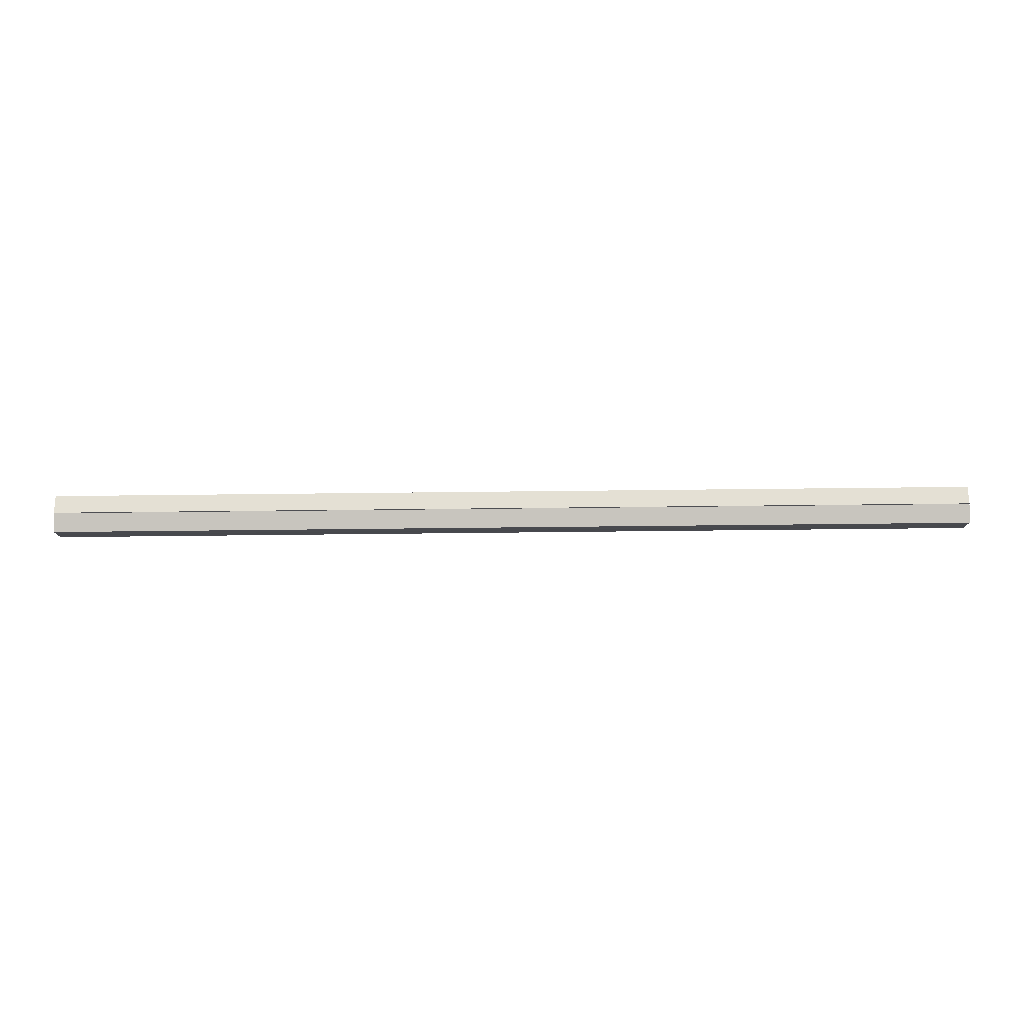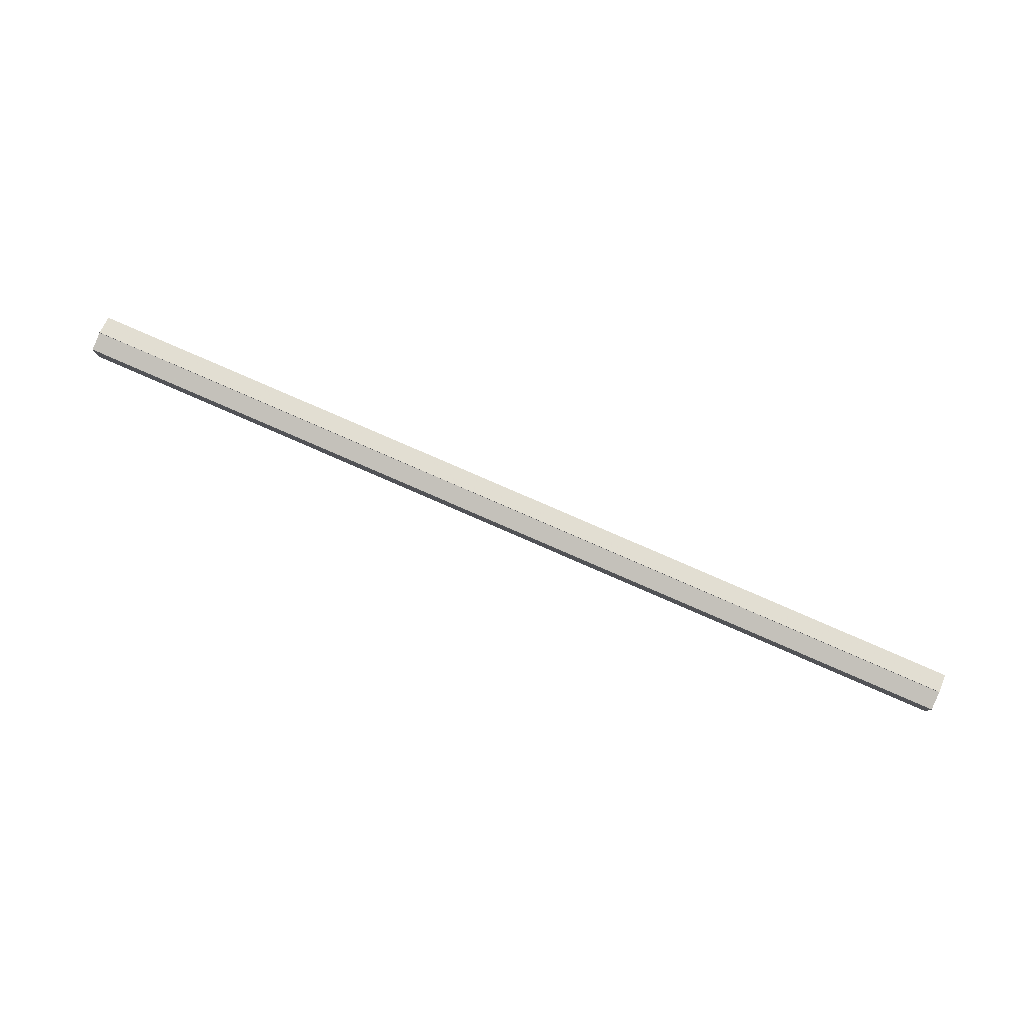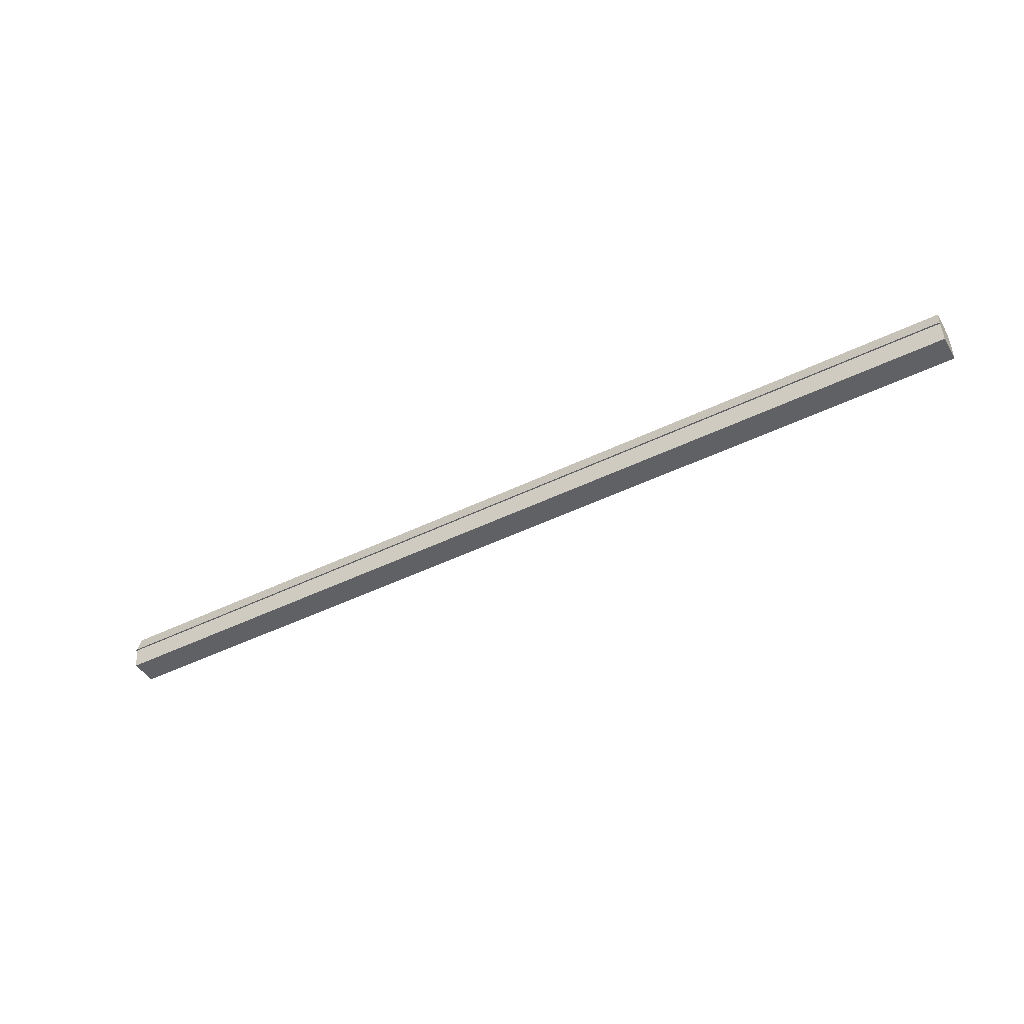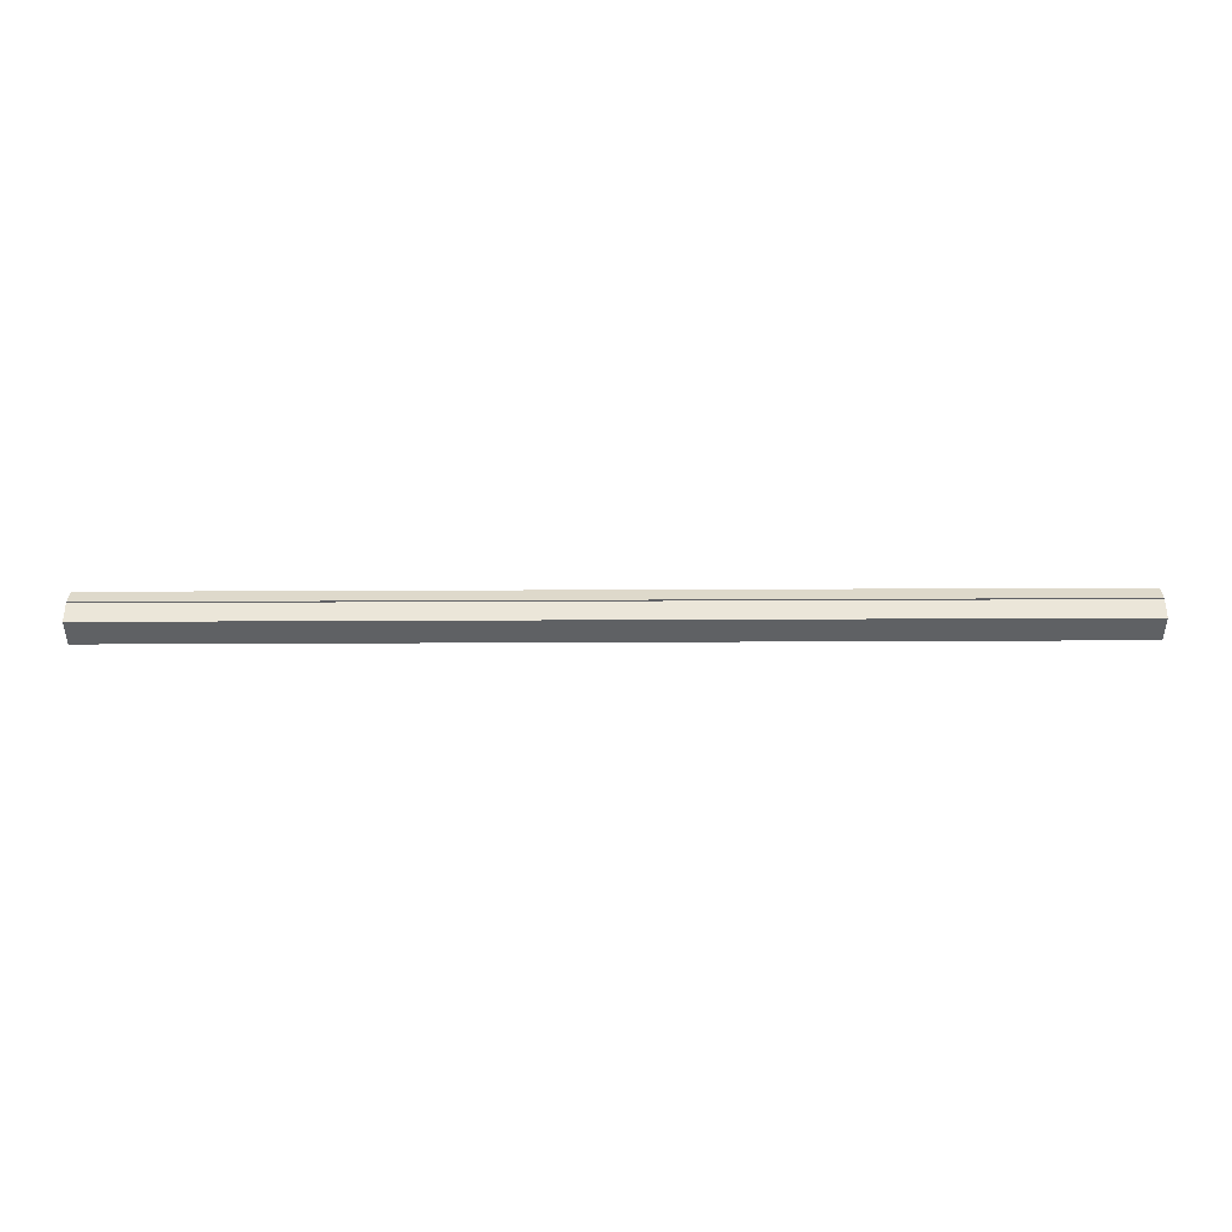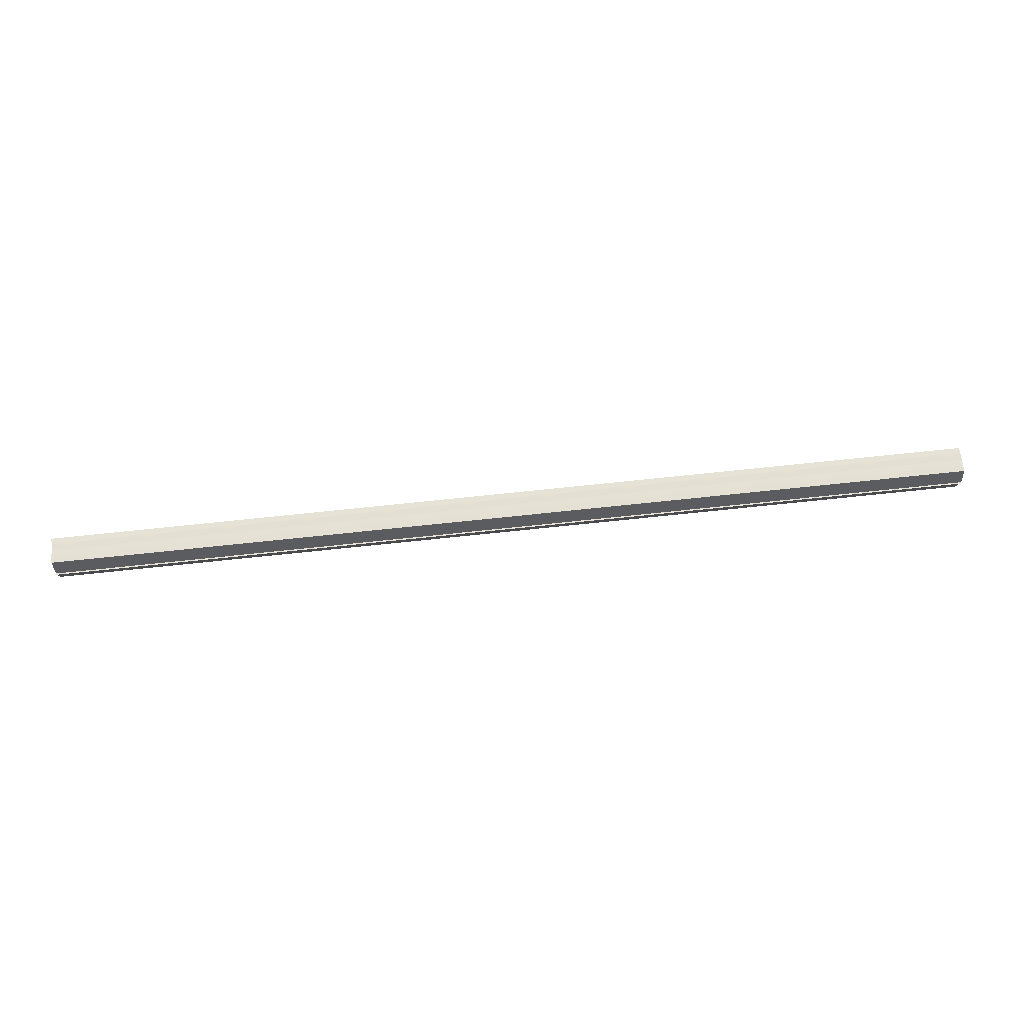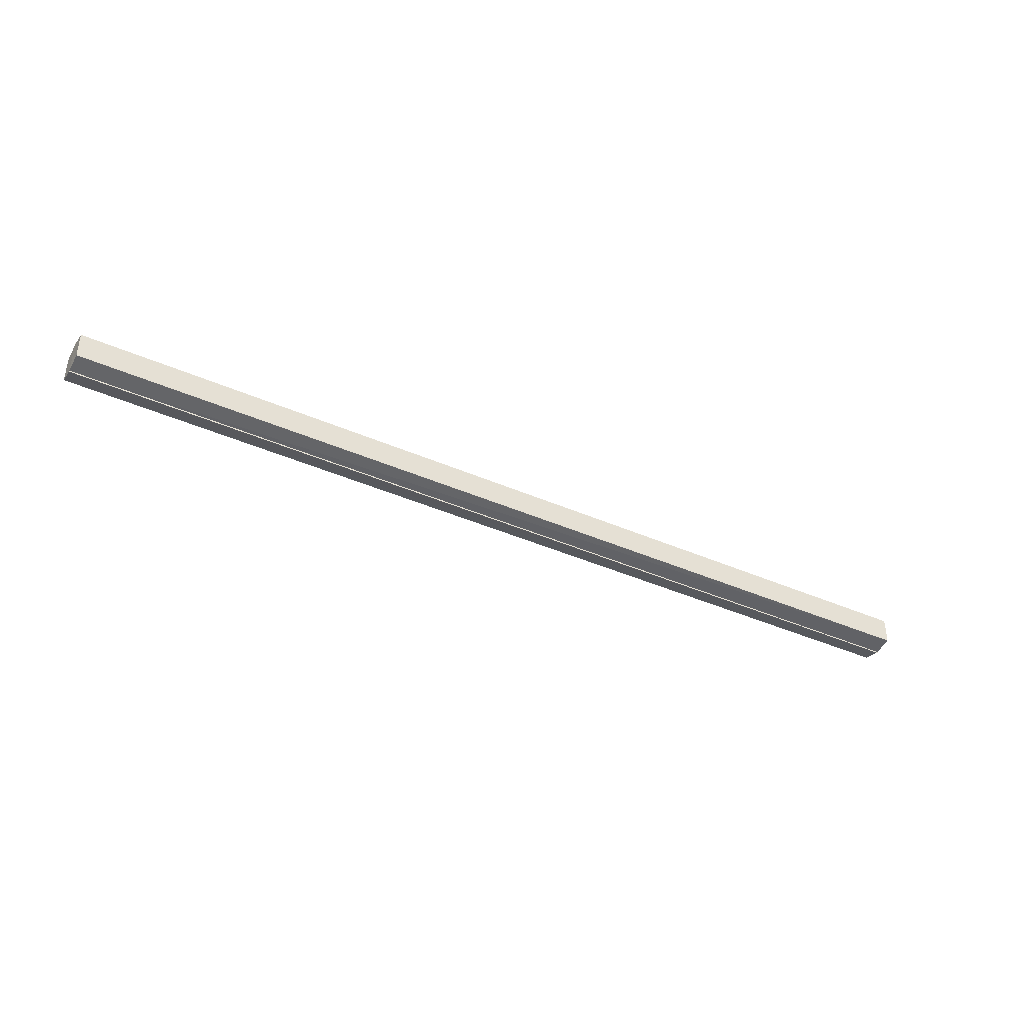
<metadata>
{"format":"obj","ext":"obj","renderer":"f3d","projection":"perspective","resolution":1024,"background":"white","views":[{"elev":77.8,"azim":179.4,"up":"+Z"},{"elev":79.8,"azim":23.5,"up":"+Z"},{"elev":-47.1,"azim":-151.1,"up":"+Y"},{"elev":43.8,"azim":179.7,"up":"+Z"},{"elev":65.5,"azim":173.7,"up":"+Y"},{"elev":-39.9,"azim":151.3,"up":"+Z"}]}
</metadata>
<code>
o 2070
v 2252 1879 20.83
v 2252 1879 20.83
v 2251 1879 20.83
v 2252 1879 20.84
v 2251 1879 20.83
v 2252 1879 20.83
v 2251 1879 20.83
v 2252 1879 20.84
v 2251 1879 20.84
v 2252 1879 20.82
v 2251 1879 20.82
v 2252 1879 20.84
v 2251 1879 20.84
v 2252 1879 20.82
v 2251 1879 20.82
v 2252 1879 20.82
v 2252 1879 20.82
v 2251 1879 20.82
v 2252 1879 20.82
v 2251 1879 20.82
v 2252 1879 20.83
v 2251 1879 20.83
v 2252 1879 20.83
v 2251 1879 20.83
v 2252 1879 20.83
v 2251 1879 20.83
v 2252 1879 20.84
v 2251 1879 20.84
v 2252 1879 20.84
v 2251 1879 20.84
v 2252 1879 20.83
v 2252 1879 20.84
v 2252 1879 20.83
v 2252 1879 20.84
v 2252 1879 20.83
v 2252 1879 20.83
v 2252 1879 20.83
v 2252 1879 20.83
v 2252 1879 20.82
v 2252 1879 20.83
v 2252 1879 20.82
v 2252 1879 20.82
v 2251 1879 20.82
v 2251 1879 20.82
v 2251 1879 20.82
v 2251 1879 20.83
v 2252 1879 20.82
v 2252 1879 20.82
v 2252 1879 20.82
v 2251 1879 20.83
v 2252 1879 20.83
v 2252 1879 20.82
v 2251 1879 20.82
v 2251 1879 20.83
v 2252 1879 20.83
v 2252 1879 20.83
v 2251 1879 20.83
v 2251 1879 20.84
v 2252 1879 20.83
v 2252 1879 20.83
v 2251 1879 20.83
v 2252 1879 20.83
v 2251 1879 20.83
v 2252 1879 20.84
v 2251 1879 20.84
v 2251 1879 20.84
v 2252 1879 20.84
v 2252 1879 20.84
v 2252 1879 20.84
v 2252 1879 20.84
v 2251 1879 20.84
v 2251 1879 20.83
v 2251 1879 20.83
v 2251 1879 20.83
v 2251 1879 20.83
v 2251 1879 20.84
v 2251 1879 20.82
v 2251 1879 20.84
v 2251 1879 20.82
v 2251 1879 20.84
v 2251 1879 20.82
v 2251 1879 20.83
v 2251 1879 20.83
v 2251 1879 20.83
f 1 2 3
f 2 4 5
f 6 1 7
f 4 8 9
f 10 6 11
f 12 8 13
f 14 10 15
f 14 16 15
f 15 17 18
f 15 19 20
f 20 21 22
f 22 23 24
f 24 25 26
f 26 27 28
f 28 29 30
f 13 29 30
f 31 32 29
f 31 33 32
f 31 29 34
f 31 35 33
f 31 34 36
f 31 37 35
f 31 36 38
f 31 39 37
f 31 38 40
f 31 40 41
f 31 42 39
f 31 41 42
f 43 42 44
f 45 42 44
f 46 47 43
f 48 49 45
f 50 51 46
f 52 49 53
f 54 55 50
f 56 52 57
f 58 59 54
f 60 56 61
f 62 60 63
f 64 62 65
f 66 67 58
f 68 64 66
f 68 69 66
f 66 70 71
f 72 73 74
f 72 75 73
f 72 74 76
f 72 77 75
f 72 76 78
f 72 79 77
f 72 78 80
f 72 81 79
f 72 80 82
f 72 83 81
f 72 82 84
f 72 84 83

</code>
